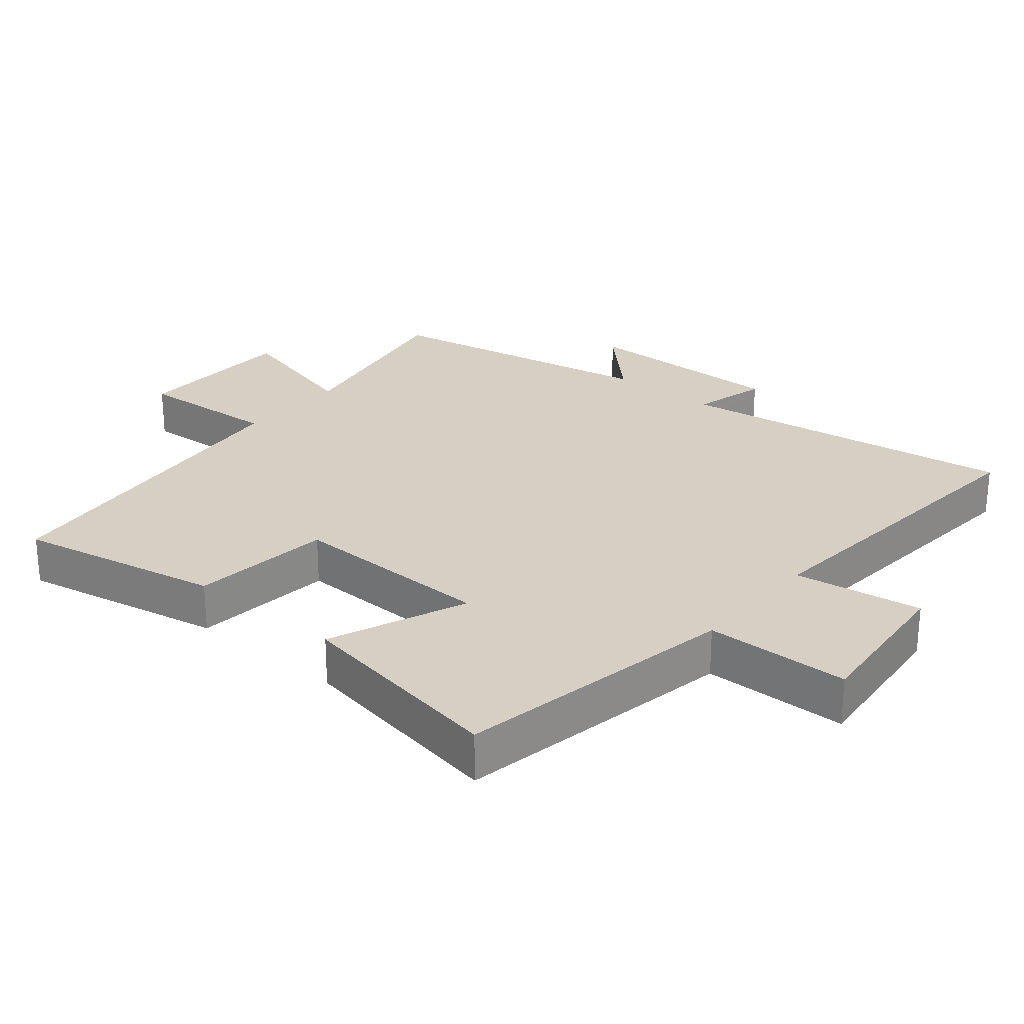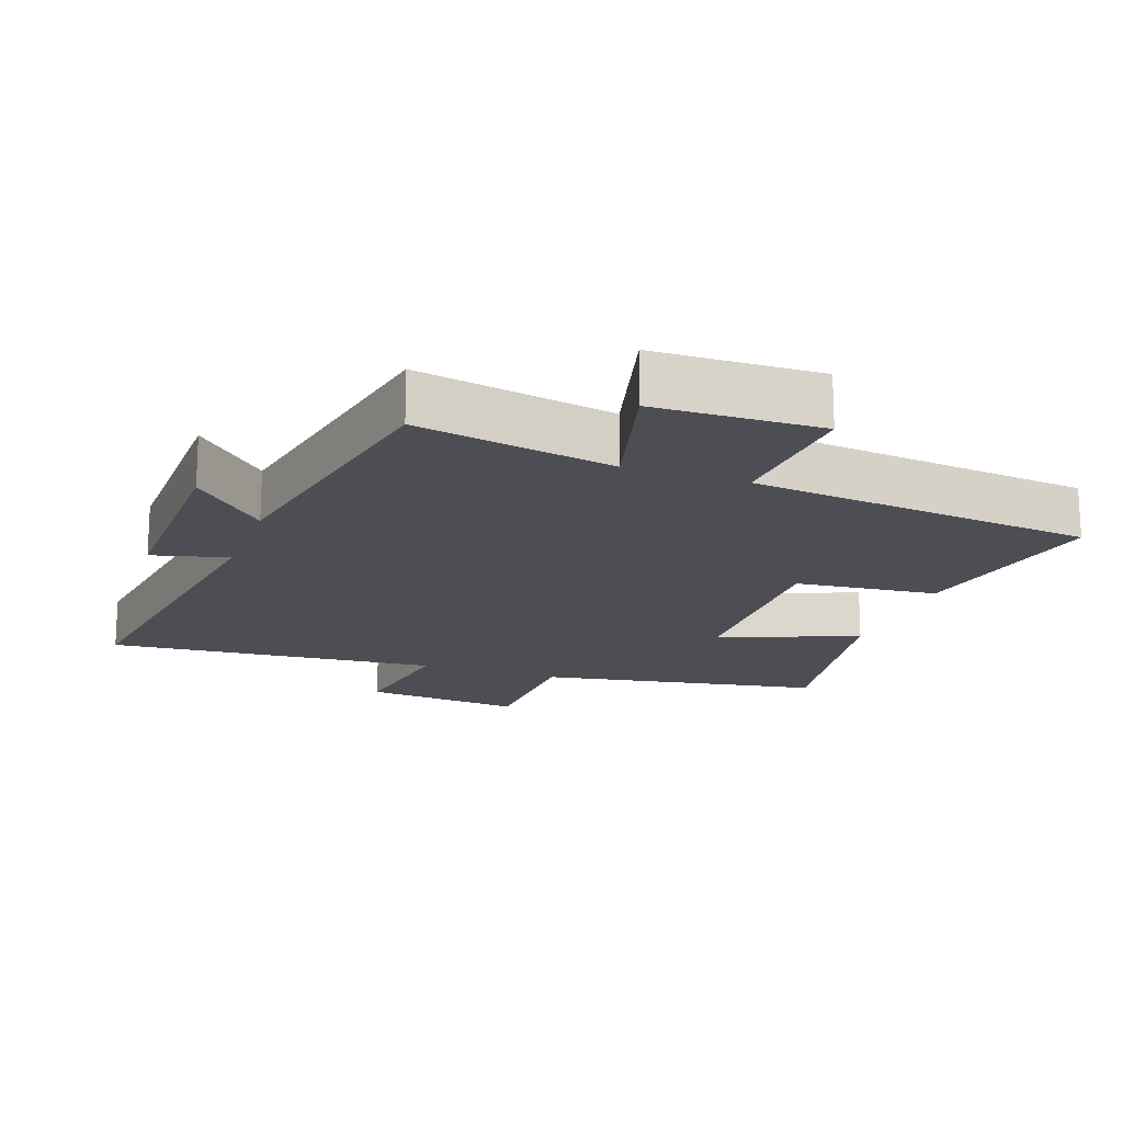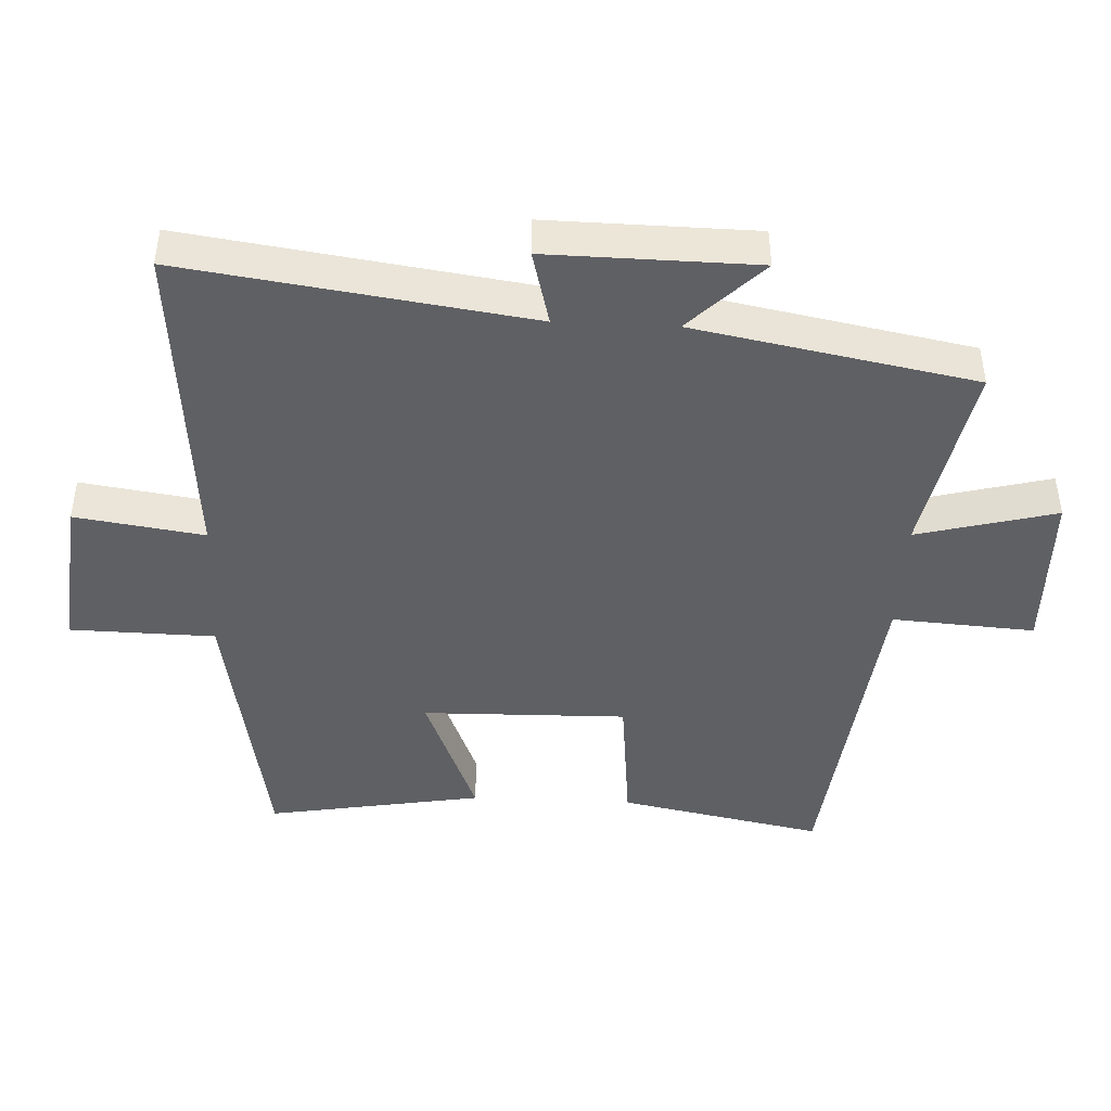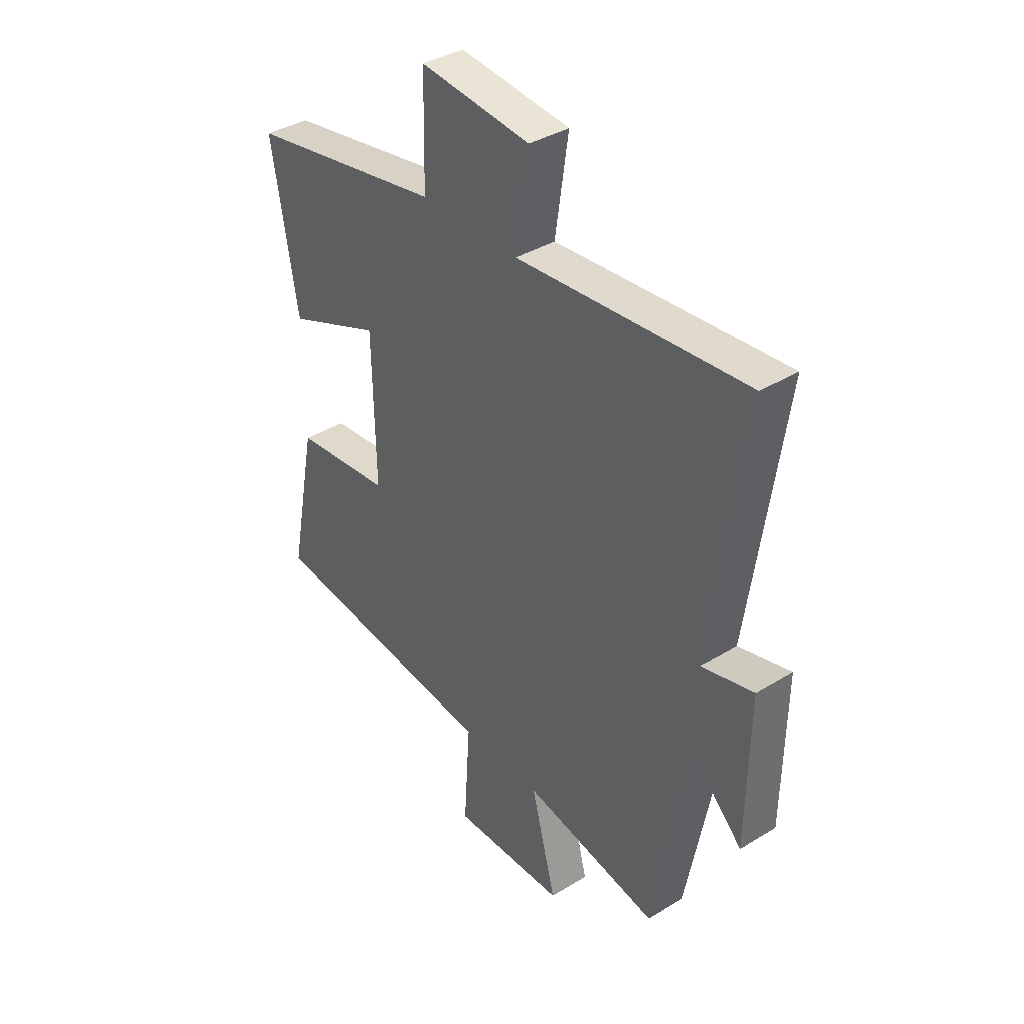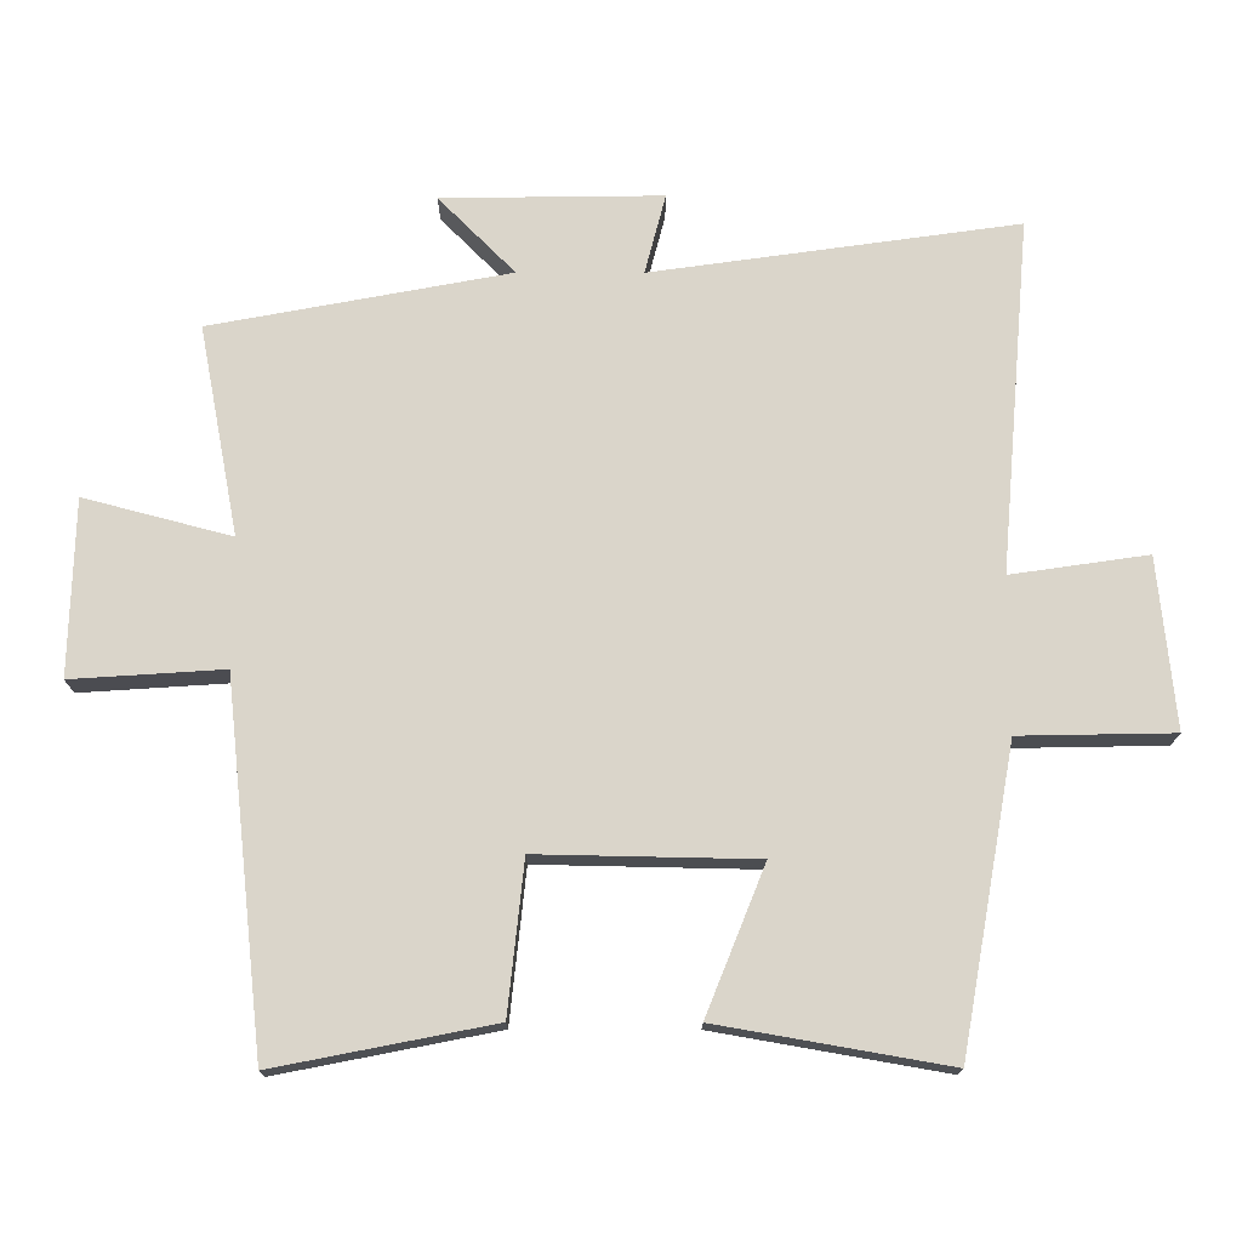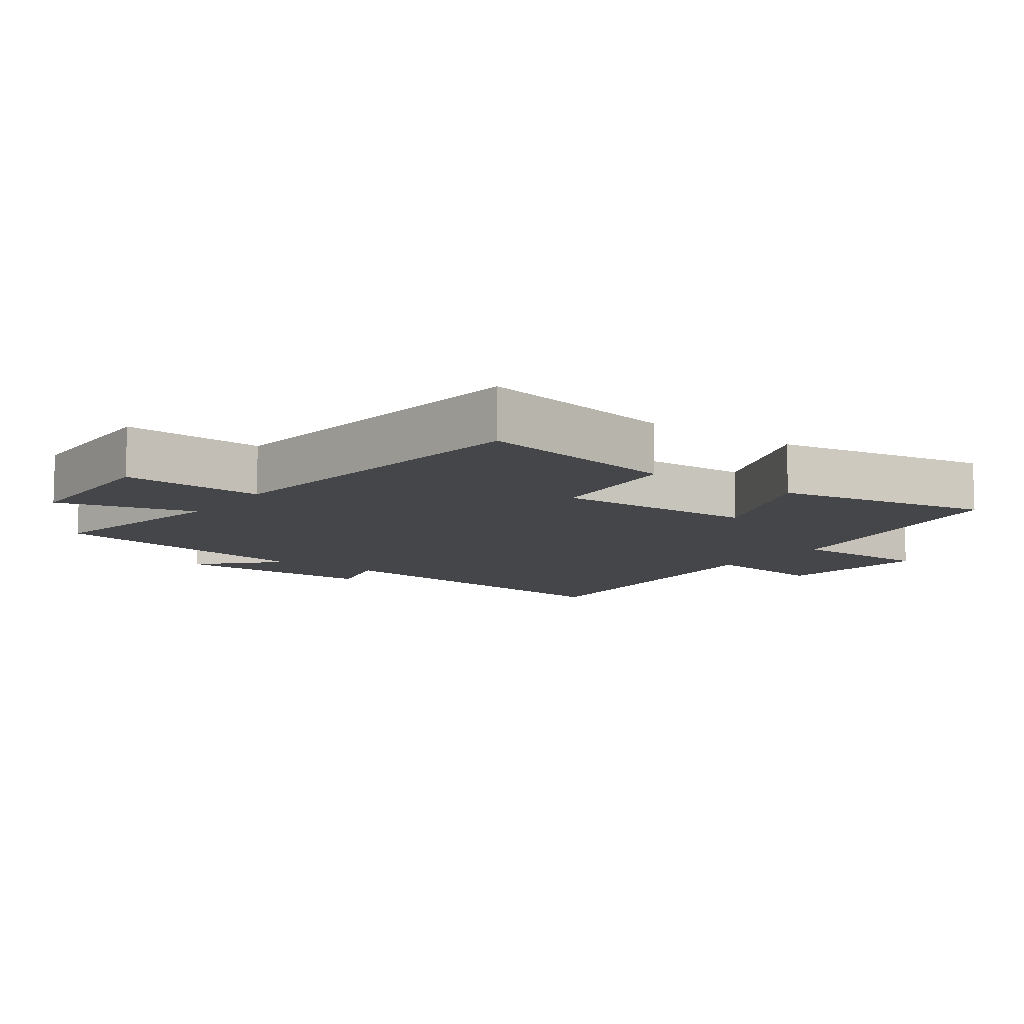
<metadata>
{"format":"obj","ext":"obj","renderer":"f3d","projection":"perspective","resolution":1024,"background":"white","views":[{"elev":26.3,"azim":-50.1,"up":"+Y"},{"elev":-17.3,"azim":160.3,"up":"+Y"},{"elev":-44.1,"azim":87.2,"up":"+Y"},{"elev":37.7,"azim":51.9,"up":"+Z"},{"elev":74.2,"azim":-89.9,"up":"+Y"},{"elev":-9.7,"azim":-125.8,"up":"+Y"}]}
</metadata>
<code>
v -0.556 0.07 0.425
v -0.135 0.07 0.5
v -0.131 0.07 0.715
v 0.107 0.07 0.691
v 0.079 0.07 0.5
v 0.572 0.07 0.542
v 0.5 0.07 0.032
v 0.612 0.07 0.061
v 0.608 0.07 -0.247
v 0.5 0.07 -0.14
v 0.422 0.07 -0.556
v 0.129 0.07 -0.5
v 0.183 0.07 -0.706
v -0.063 0.07 -0.712
v -0.049 0.07 -0.5
v -0.56 0.07 -0.444
v -0.5 0.07 -0.14
v -0.289 0.07 -0.118
v -0.295 0.07 0.186
v -0.5 0.07 0.104
v -0.556 0 0.425
v -0.135 0 0.5
v -0.131 0 0.715
v 0.107 0 0.691
v 0.079 0 0.5
v 0.572 0 0.542
v 0.5 0 0.032
v 0.612 0 0.061
v 0.608 0 -0.247
v 0.5 0 -0.14
v 0.422 0 -0.556
v 0.129 0 -0.5
v 0.183 0 -0.706
v -0.063 0 -0.712
v -0.049 0 -0.5
v -0.56 0 -0.444
v -0.5 0 -0.14
v -0.289 0 -0.118
v -0.295 0 0.186
v -0.5 0 0.104
f 19 20 1 2
f 18 19 2
f 15 16 17 18
f 15 18 2
f 12 13 14 15
f 12 15 2 3
f 10 11 12 3
f 7 8 9 10
f 7 10 3
f 5 6 7
f 5 7 3
f 3 4 5
f 22 21 40 39
f 22 39 38
f 38 37 36 35
f 22 38 35
f 35 34 33 32
f 23 22 35 32
f 23 32 31 30
f 30 29 28 27
f 23 30 27
f 27 26 25
f 23 27 25
f 25 24 23
f 1 21 22 2
f 2 22 23 3
f 3 23 24 4
f 4 24 25 5
f 5 25 26 6
f 6 26 27 7
f 7 27 28 8
f 8 28 29 9
f 9 29 30 10
f 10 30 31 11
f 11 31 32 12
f 12 32 33 13
f 13 33 34 14
f 14 34 35 15
f 15 35 36 16
f 16 36 37 17
f 17 37 38 18
f 18 38 39 19
f 19 39 40 20
f 20 40 21 1

</code>
